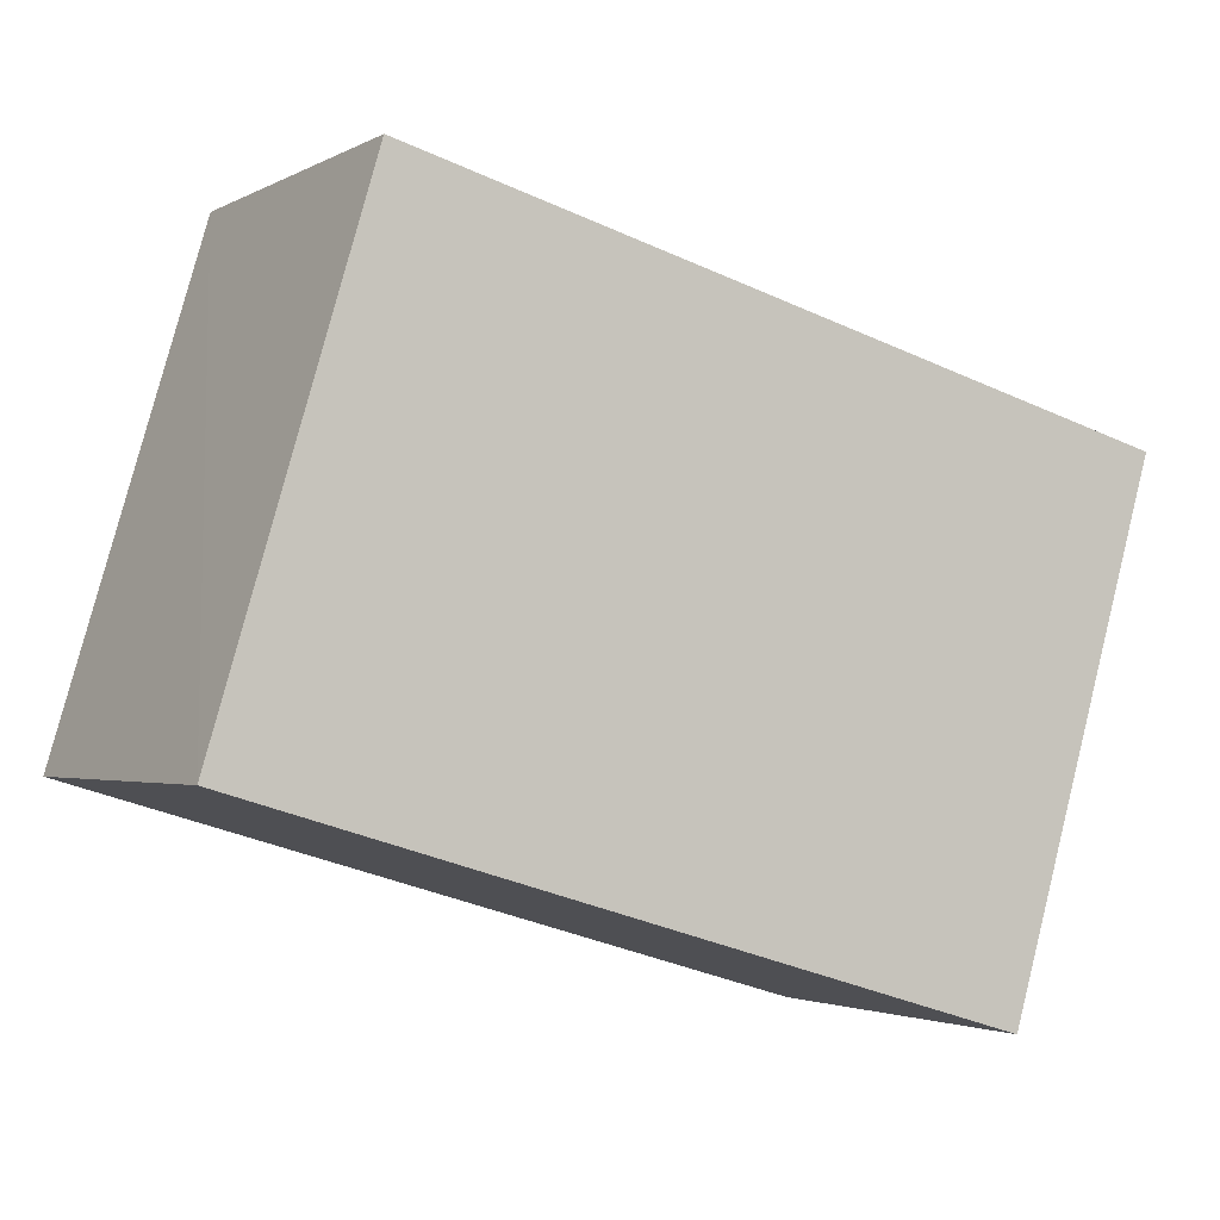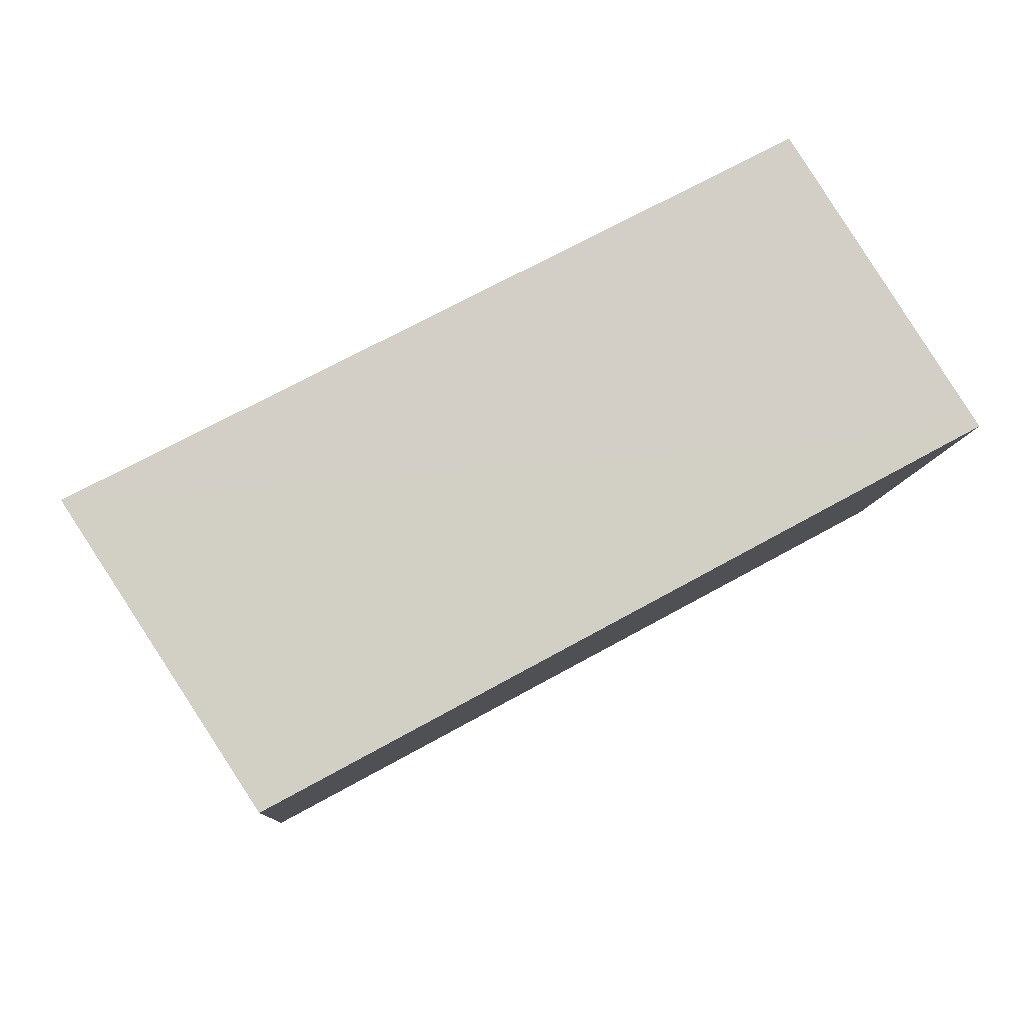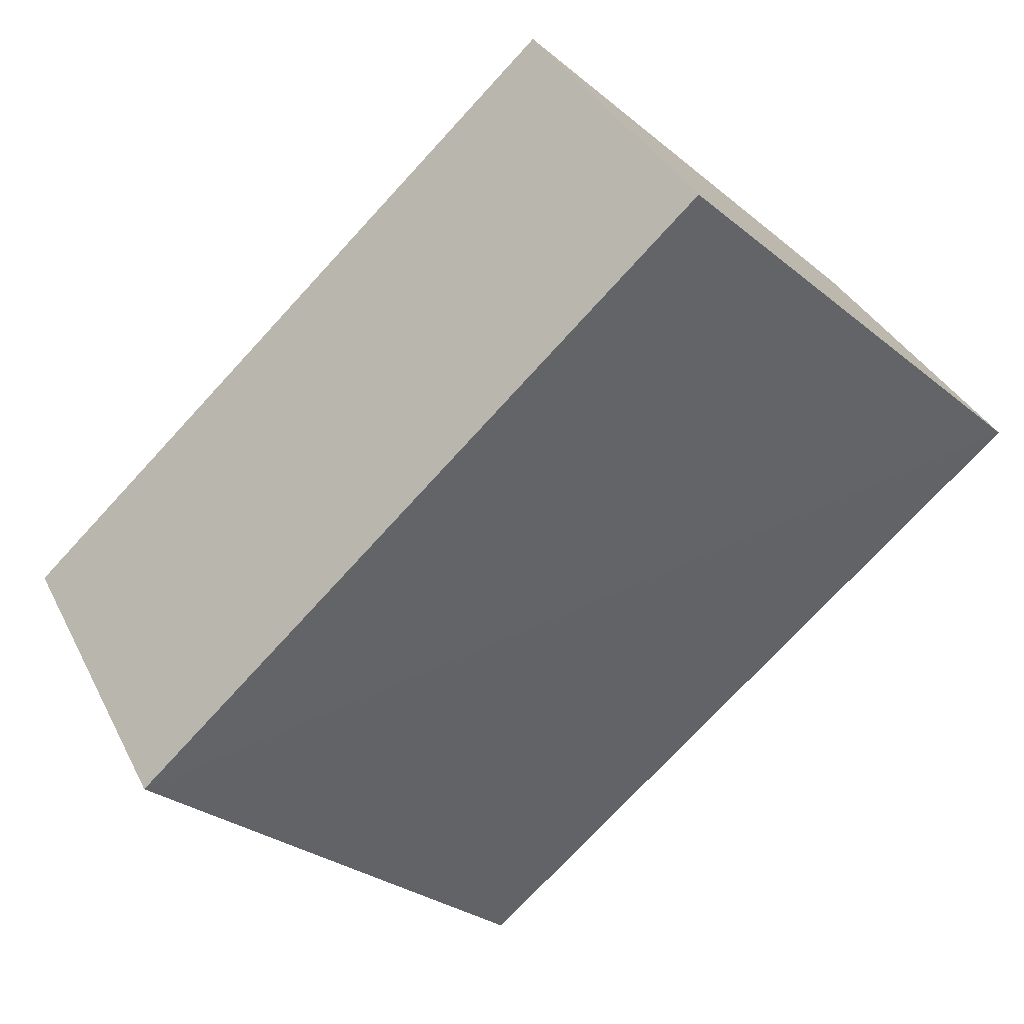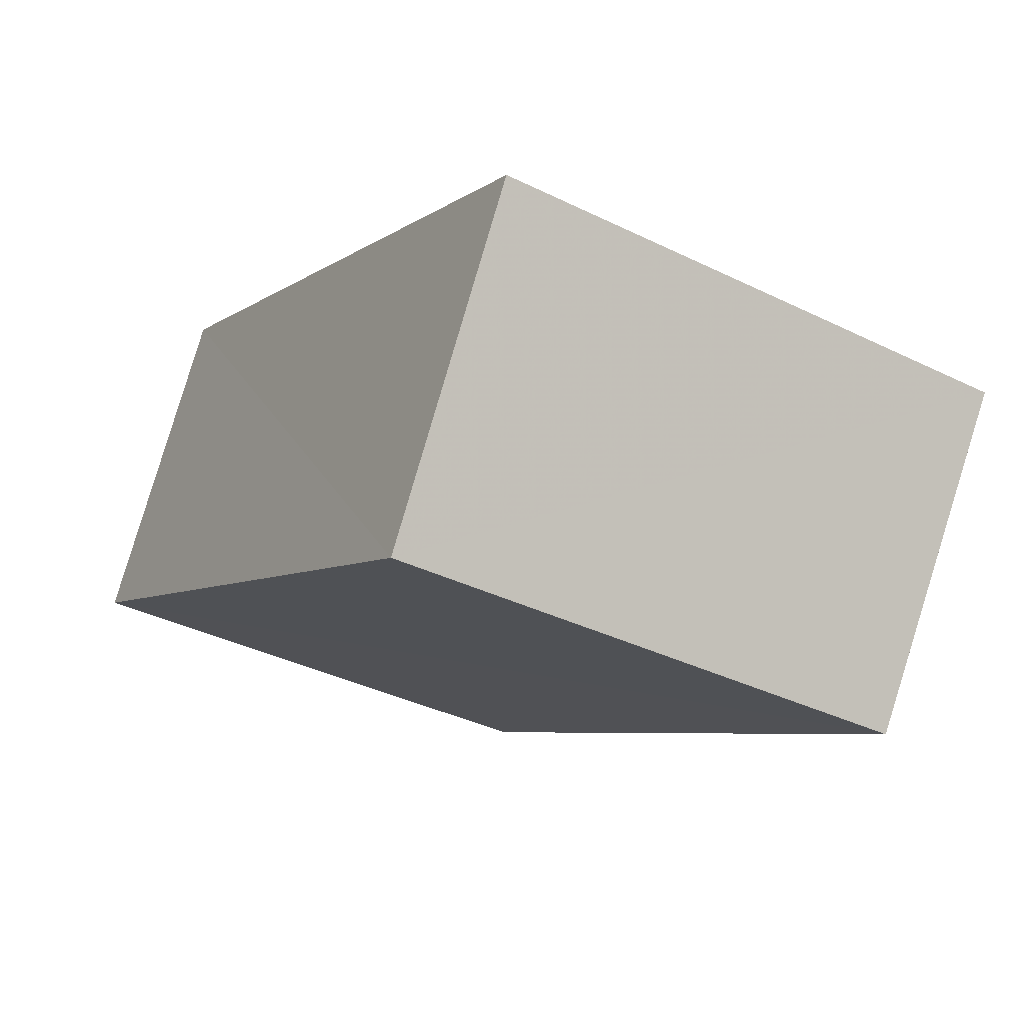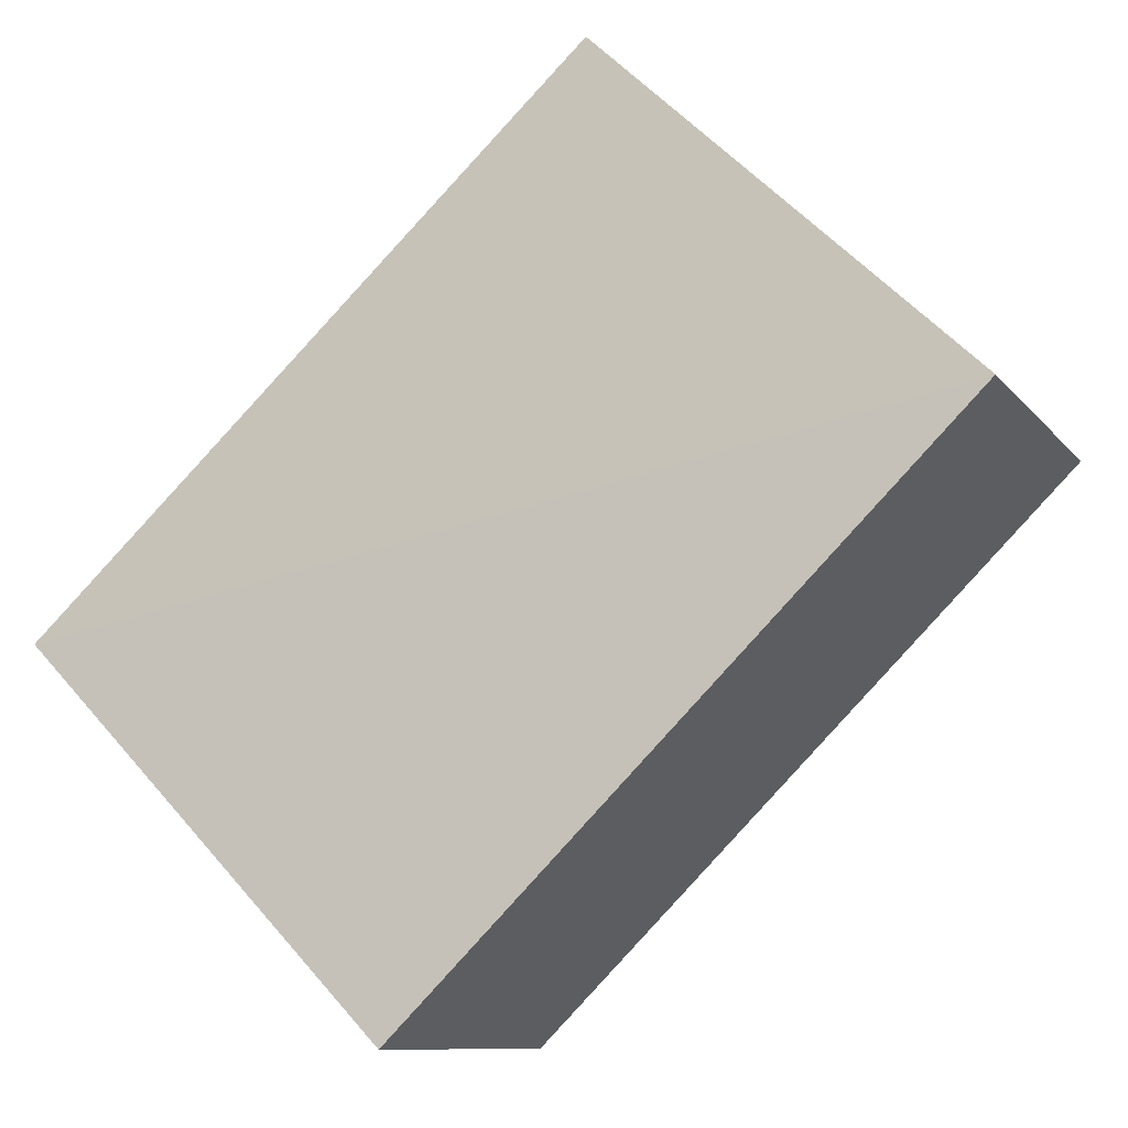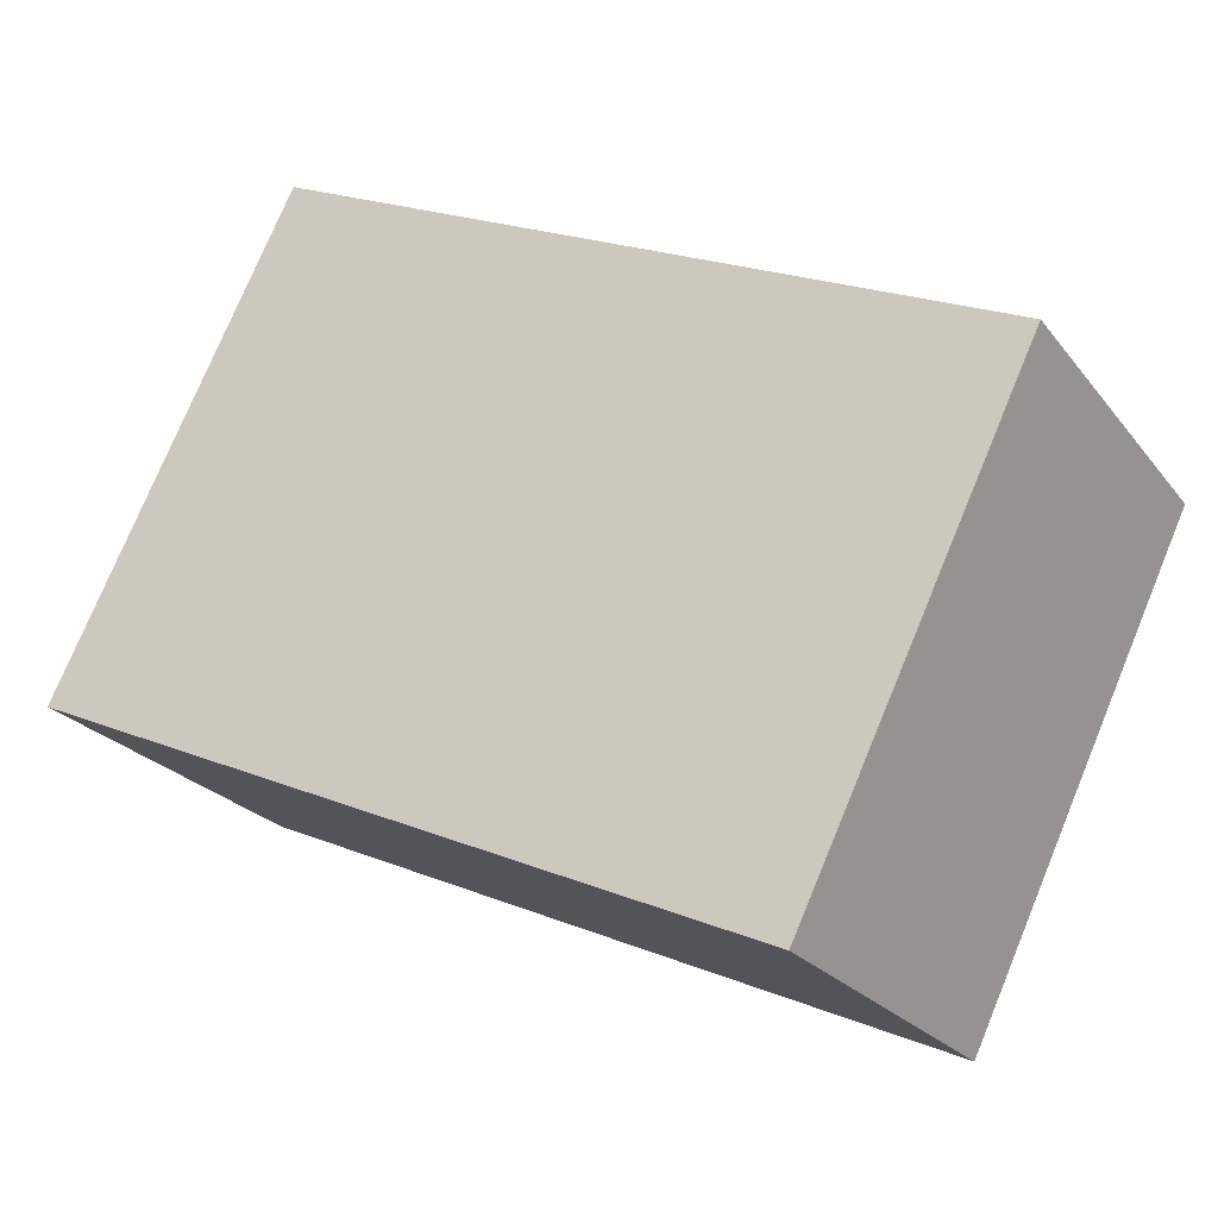
<metadata>
{"format":"obj","ext":"obj","renderer":"f3d","projection":"perspective","resolution":1024,"background":"white","views":[{"elev":78.8,"azim":-165.7,"up":"+Y"},{"elev":-8.7,"azim":-3.7,"up":"+Y"},{"elev":-29.5,"azim":40.6,"up":"+Y"},{"elev":-38.1,"azim":-121.4,"up":"+Y"},{"elev":54.9,"azim":-39.8,"up":"+Y"},{"elev":76.3,"azim":22.5,"up":"+Y"}]}
</metadata>
<code>
v 8.476e+04 4.468e+05 -0.357
v 8.475e+04 4.468e+05 -0.357
v 8.476e+04 4.468e+05 -0.357
v 8.476e+04 4.468e+05 -0.357
v 8.476e+04 4.468e+05 2.431
v 8.476e+04 4.468e+05 2.396
v 8.476e+04 4.468e+05 2.45
v 8.475e+04 4.468e+05 2.487
f 1 2 3 4
f 5 1 4 6
f 6 4 3 7
f 7 3 2 8
f 8 2 1 5
f 8 5 6 7

</code>
